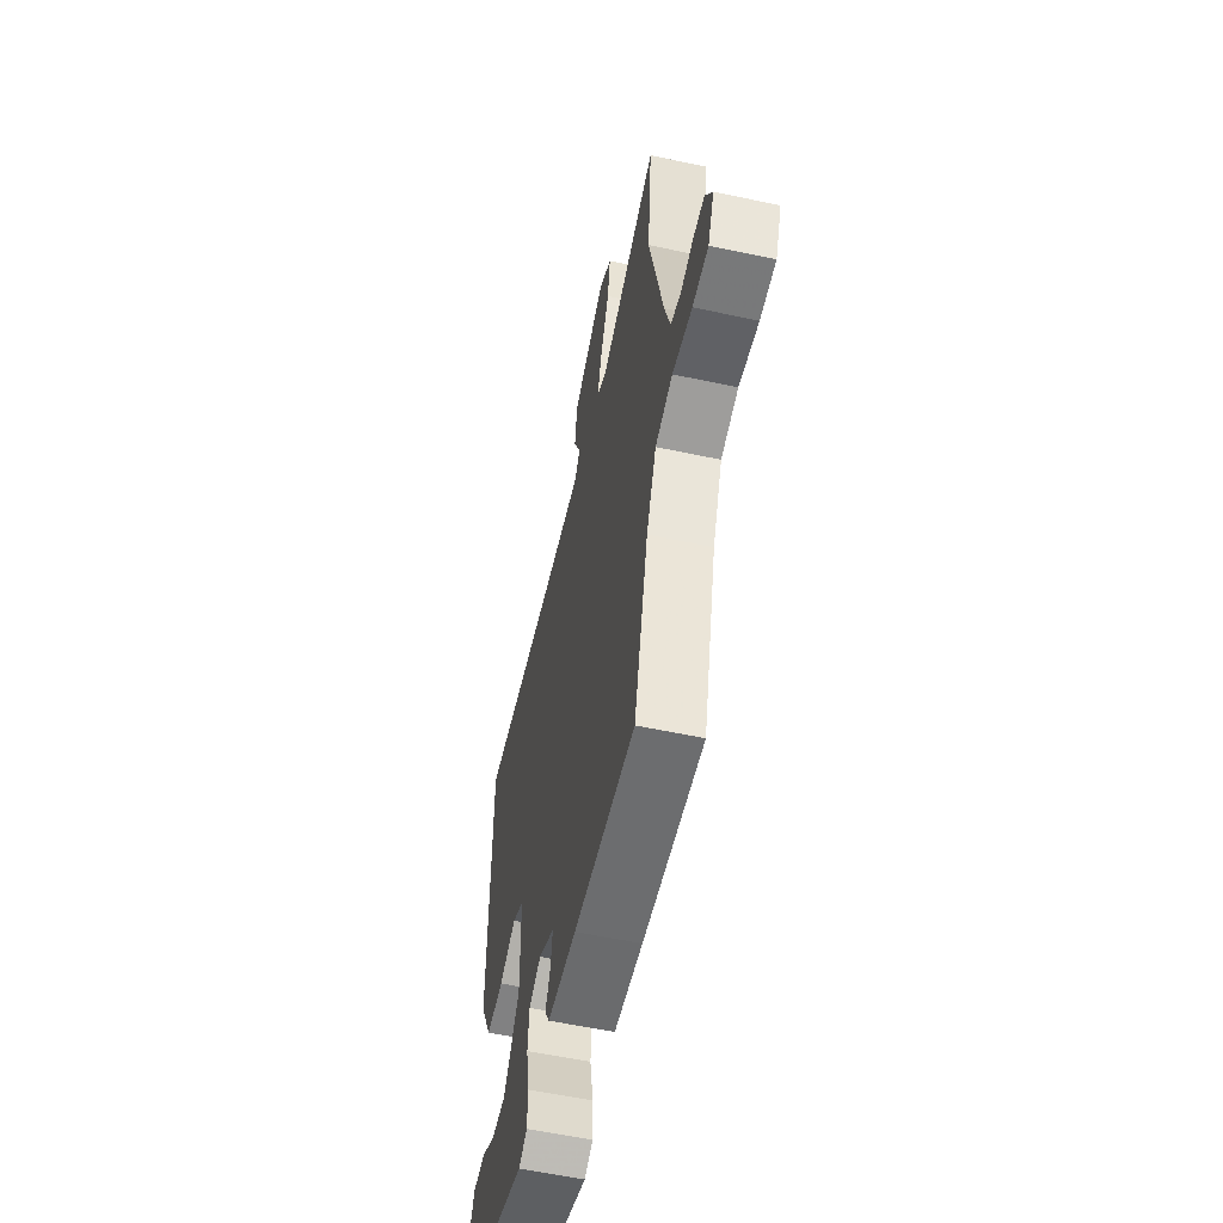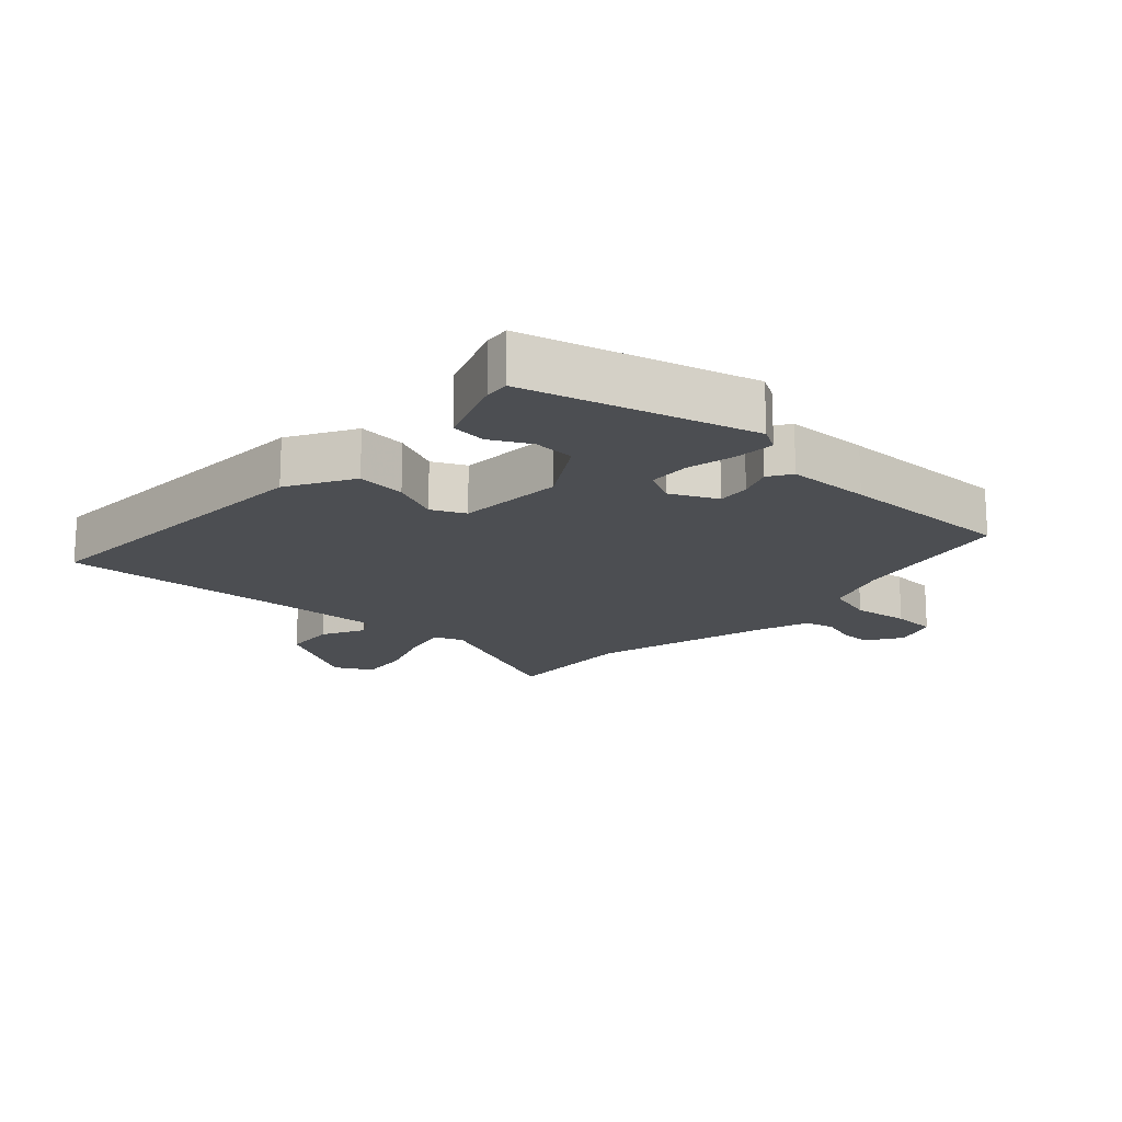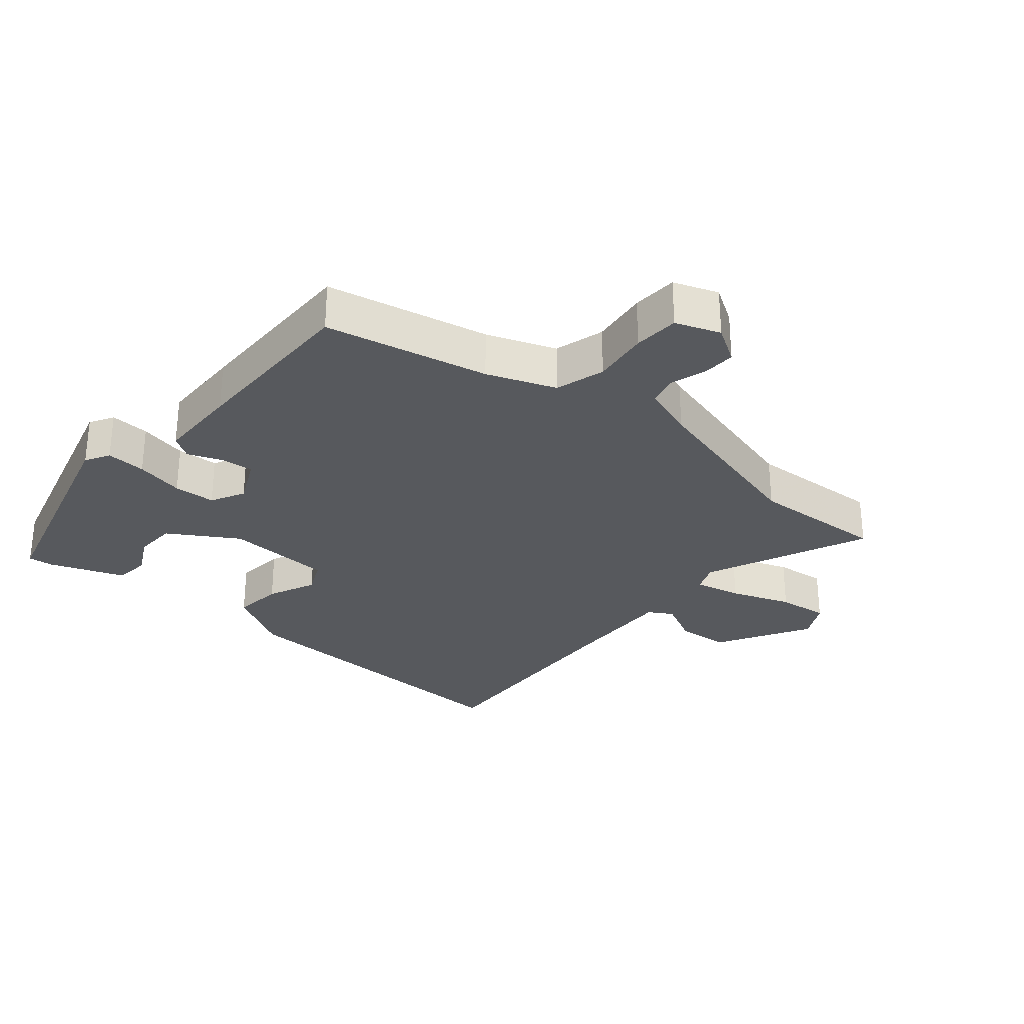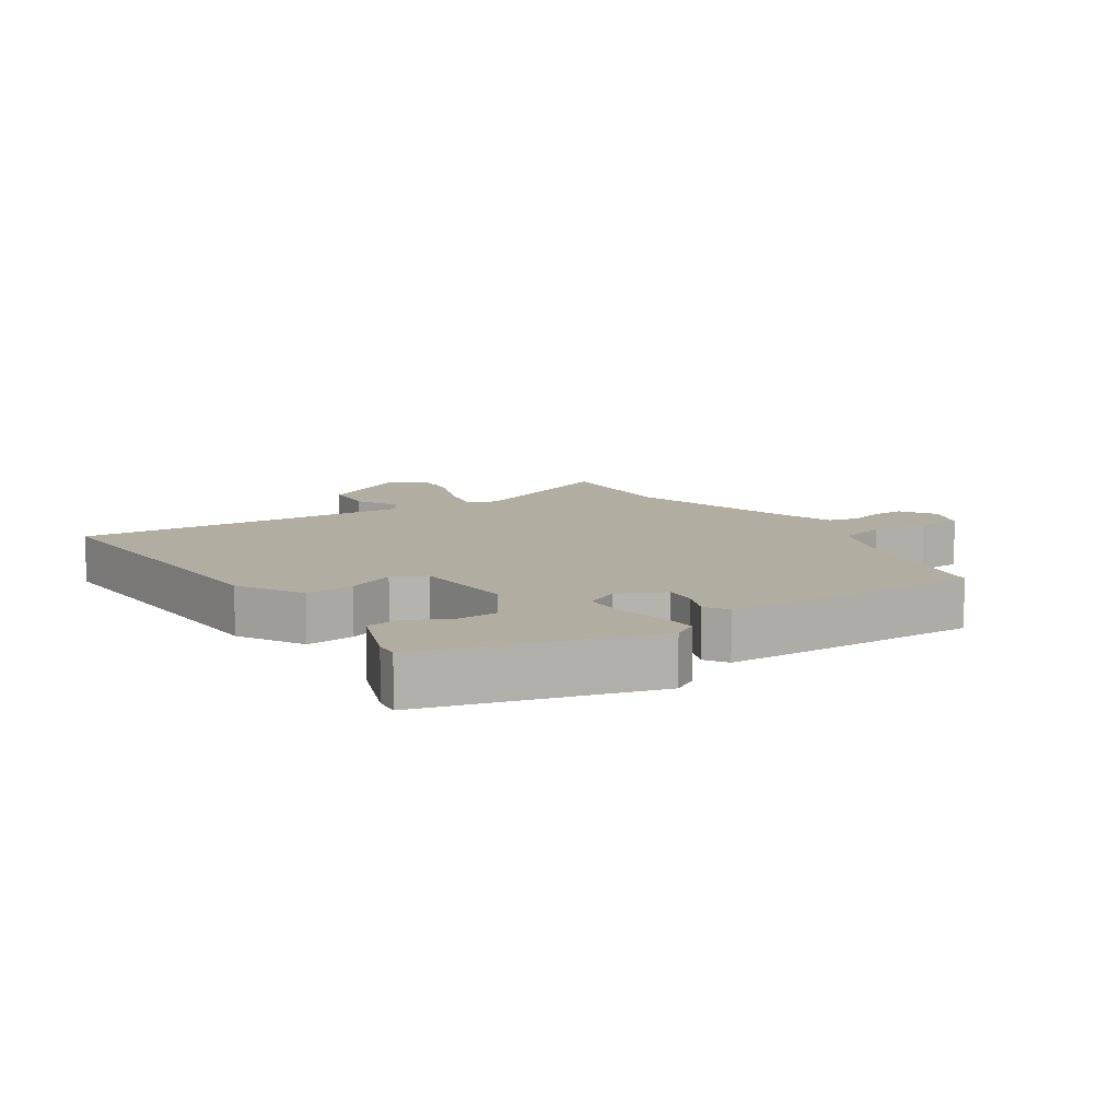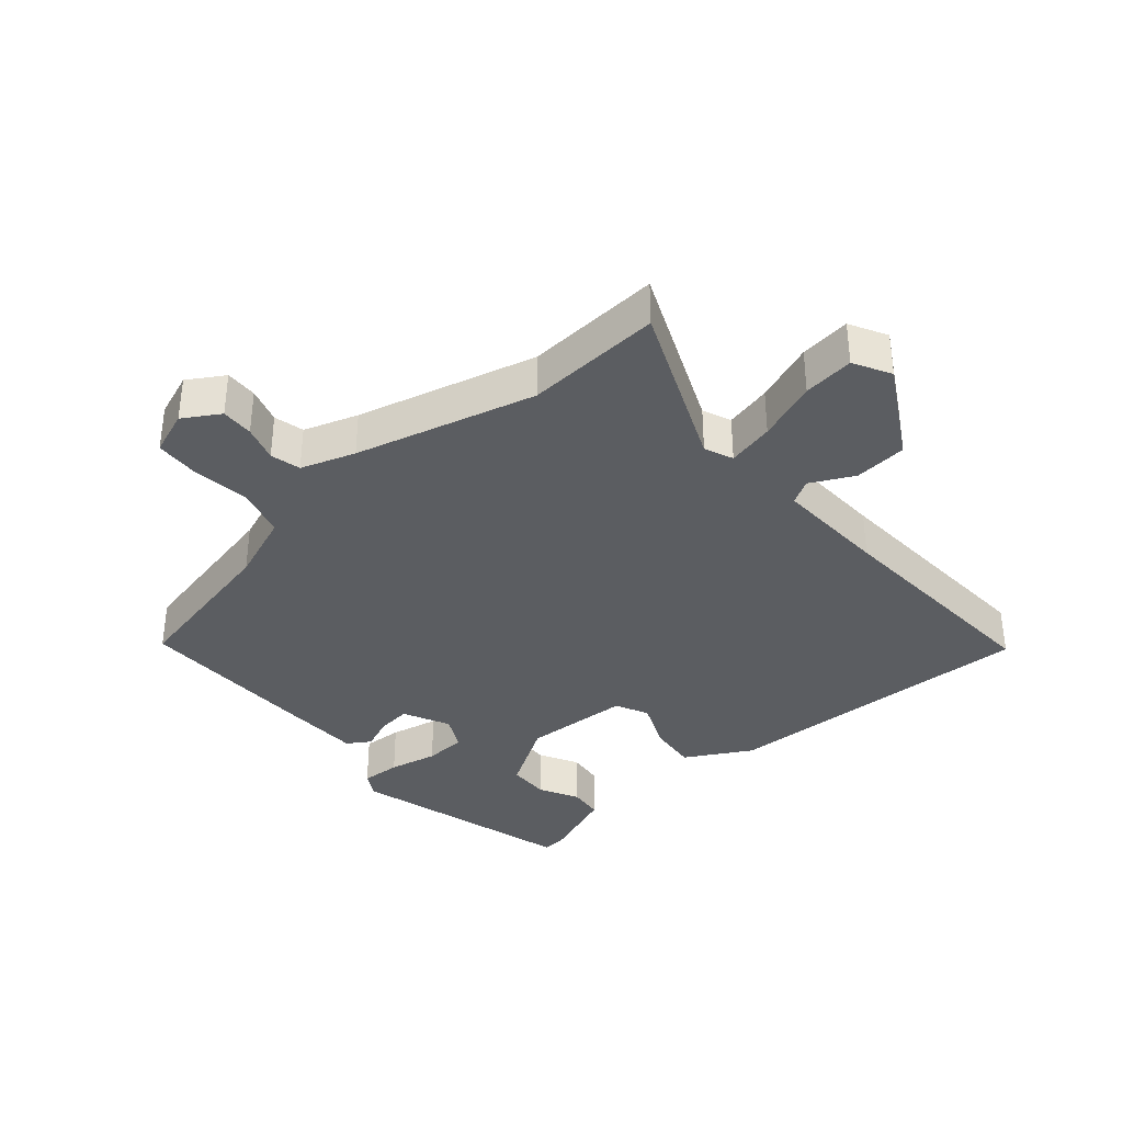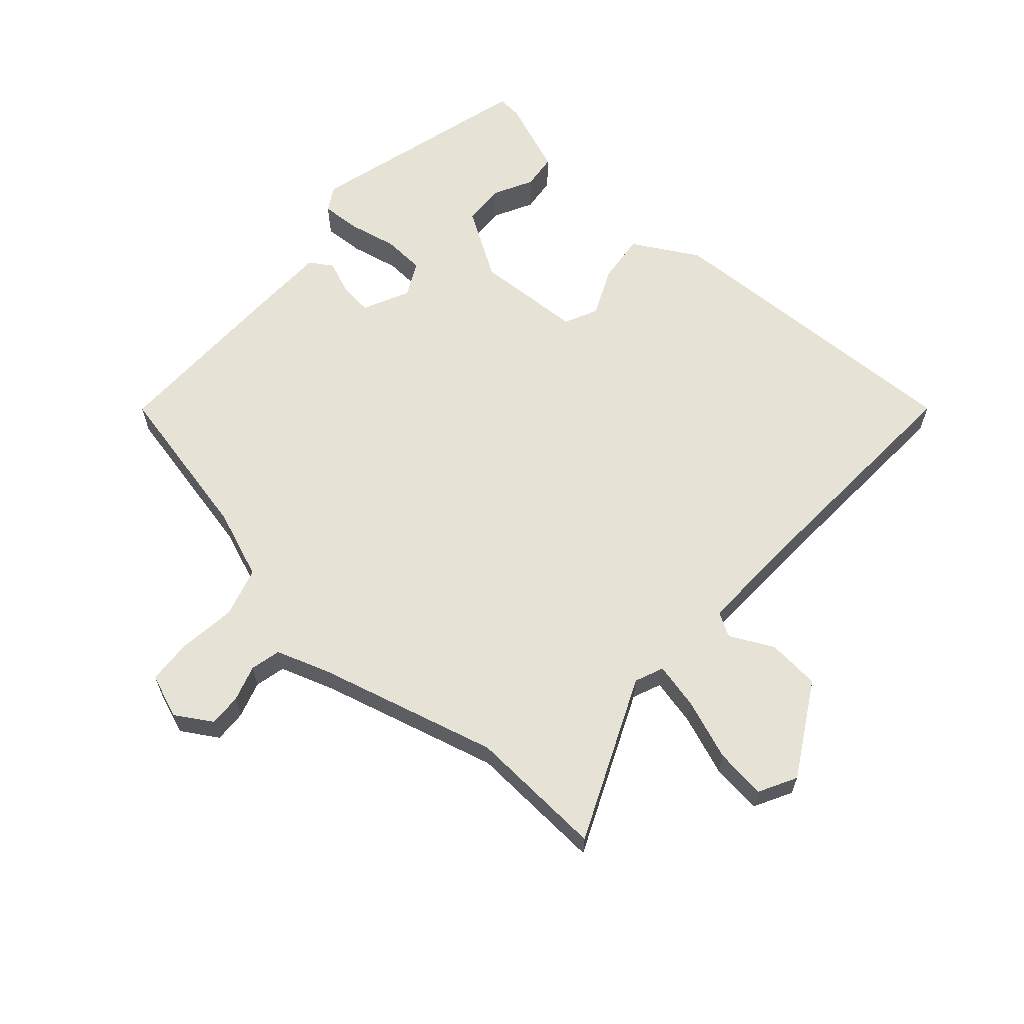
<metadata>
{"format":"obj","ext":"obj","renderer":"f3d","projection":"perspective","resolution":1024,"background":"white","views":[{"elev":-56.8,"azim":-102.6,"up":"+Z"},{"elev":-16.9,"azim":135.0,"up":"+Y"},{"elev":-29.4,"azim":-132.6,"up":"+Y"},{"elev":10.3,"azim":144.3,"up":"+Y"},{"elev":-36.2,"azim":-51.3,"up":"+Y"},{"elev":63.2,"azim":-50.7,"up":"+Y"}]}
</metadata>
<code>
v -0.388 0.07 -0.484
v -0.451 0.07 -0.236
v -0.495 0.07 -0.133
v -0.572 0.07 -0.114
v -0.659 0.07 -0.129
v -0.729 0.07 -0.128
v -0.757 0.07 -0.061
v -0.725 0.07 -0.004
v -0.675 0.07 -0.004
v -0.619 0.07 -0.019
v -0.573 0.07 -0.006
v -0.548 0.07 0.078
v -0.486 0.07 0.356
v -0.506 0.07 0.565
v -0.25 0.07 0.466
v -0.207 0.07 0.486
v -0.226 0.07 0.557
v -0.264 0.07 0.648
v -0.276 0.07 0.726
v -0.22 0.07 0.759
v -0.074 0.07 0.683
v -0.064 0.07 0.602
v -0.095 0.07 0.534
v -0.072 0.07 0.498
v 0.101 0.07 0.511
v 0.455 0.07 0.544
v 0.456 0.07 0.057
v 0.403 0.07 -0.046
v 0.327 0.07 -0.041
v 0.252 0.07 -0.011
v 0.202 0.07 -0.037
v 0.2 0.07 -0.202
v 0.269 0.07 -0.304
v 0.333 0.07 -0.304
v 0.392 0.07 -0.27
v 0.446 0.07 -0.274
v 0.494 0.07 -0.386
v 0.499 0.07 -0.424
v 0.156 0.07 -0.533
v 0.118 0.07 -0.513
v 0.119 0.07 -0.452
v 0.132 0.07 -0.377
v 0.126 0.07 -0.313
v 0.073 0.07 -0.288
v 0.003 0.07 -0.325
v 0.01 0.07 -0.375
v 0.033 0.07 -0.426
v 0.012 0.07 -0.462
v -0.116 0.07 -0.47
v -0.388 0 -0.484
v -0.451 0 -0.236
v -0.495 0 -0.133
v -0.572 0 -0.114
v -0.659 0 -0.129
v -0.729 0 -0.128
v -0.757 0 -0.061
v -0.725 0 -0.004
v -0.675 0 -0.004
v -0.619 0 -0.019
v -0.573 0 -0.006
v -0.548 0 0.078
v -0.486 0 0.356
v -0.506 0 0.565
v -0.25 0 0.466
v -0.207 0 0.486
v -0.226 0 0.557
v -0.264 0 0.648
v -0.276 0 0.726
v -0.22 0 0.759
v -0.074 0 0.683
v -0.064 0 0.602
v -0.095 0 0.534
v -0.072 0 0.498
v 0.101 0 0.511
v 0.455 0 0.544
v 0.456 0 0.057
v 0.403 0 -0.046
v 0.327 0 -0.041
v 0.252 0 -0.011
v 0.202 0 -0.037
v 0.2 0 -0.202
v 0.269 0 -0.304
v 0.333 0 -0.304
v 0.392 0 -0.27
v 0.446 0 -0.274
v 0.494 0 -0.386
v 0.499 0 -0.424
v 0.156 0 -0.533
v 0.118 0 -0.513
v 0.119 0 -0.452
v 0.132 0 -0.377
v 0.126 0 -0.313
v 0.073 0 -0.288
v 0.003 0 -0.325
v 0.01 0 -0.375
v 0.033 0 -0.426
v 0.012 0 -0.462
v -0.116 0 -0.47
f 49 1 2
f 48 49 2
f 47 48 2
f 46 47 2
f 45 46 2 3
f 44 45 3
f 40 41 42
f 39 40 42
f 38 39 42
f 37 38 42
f 36 37 42
f 34 35 36
f 34 36 42
f 33 34 42 43
f 28 29 30
f 27 28 30
f 26 27 30
f 25 26 30
f 24 25 30 31
f 23 24 31 32
f 21 22 23
f 20 21 23
f 19 20 23
f 18 19 23
f 17 18 23
f 16 17 23 32
f 13 14 15
f 15 16 32
f 13 15 32
f 12 13 32
f 8 9 10
f 7 8 10
f 6 7 10
f 5 6 10
f 4 5 10
f 3 4 10 11
f 12 32 33
f 11 12 33
f 3 11 33
f 44 3 33
f 33 43 44
f 51 50 98
f 51 98 97
f 51 97 96
f 51 96 95
f 52 51 95 94
f 52 94 93
f 91 90 89
f 91 89 88
f 91 88 87
f 91 87 86
f 91 86 85
f 85 84 83
f 91 85 83
f 92 91 83 82
f 79 78 77
f 79 77 76
f 79 76 75
f 79 75 74
f 80 79 74 73
f 81 80 73 72
f 72 71 70
f 72 70 69
f 72 69 68
f 72 68 67
f 72 67 66
f 81 72 66 65
f 64 63 62
f 81 65 64
f 81 64 62
f 81 62 61
f 59 58 57
f 59 57 56
f 59 56 55
f 59 55 54
f 59 54 53
f 60 59 53 52
f 82 81 61
f 82 61 60
f 82 60 52
f 82 52 93
f 93 92 82
f 1 50 51 2
f 2 51 52 3
f 3 52 53 4
f 4 53 54 5
f 5 54 55 6
f 6 55 56 7
f 7 56 57 8
f 8 57 58 9
f 9 58 59 10
f 10 59 60 11
f 11 60 61 12
f 12 61 62 13
f 13 62 63 14
f 14 63 64 15
f 15 64 65 16
f 16 65 66 17
f 17 66 67 18
f 18 67 68 19
f 19 68 69 20
f 20 69 70 21
f 21 70 71 22
f 22 71 72 23
f 23 72 73 24
f 24 73 74 25
f 25 74 75 26
f 26 75 76 27
f 27 76 77 28
f 28 77 78 29
f 29 78 79 30
f 30 79 80 31
f 31 80 81 32
f 32 81 82 33
f 33 82 83 34
f 34 83 84 35
f 35 84 85 36
f 36 85 86 37
f 37 86 87 38
f 38 87 88 39
f 39 88 89 40
f 40 89 90 41
f 41 90 91 42
f 42 91 92 43
f 43 92 93 44
f 44 93 94 45
f 45 94 95 46
f 46 95 96 47
f 47 96 97 48
f 48 97 98 49
f 49 98 50 1

</code>
